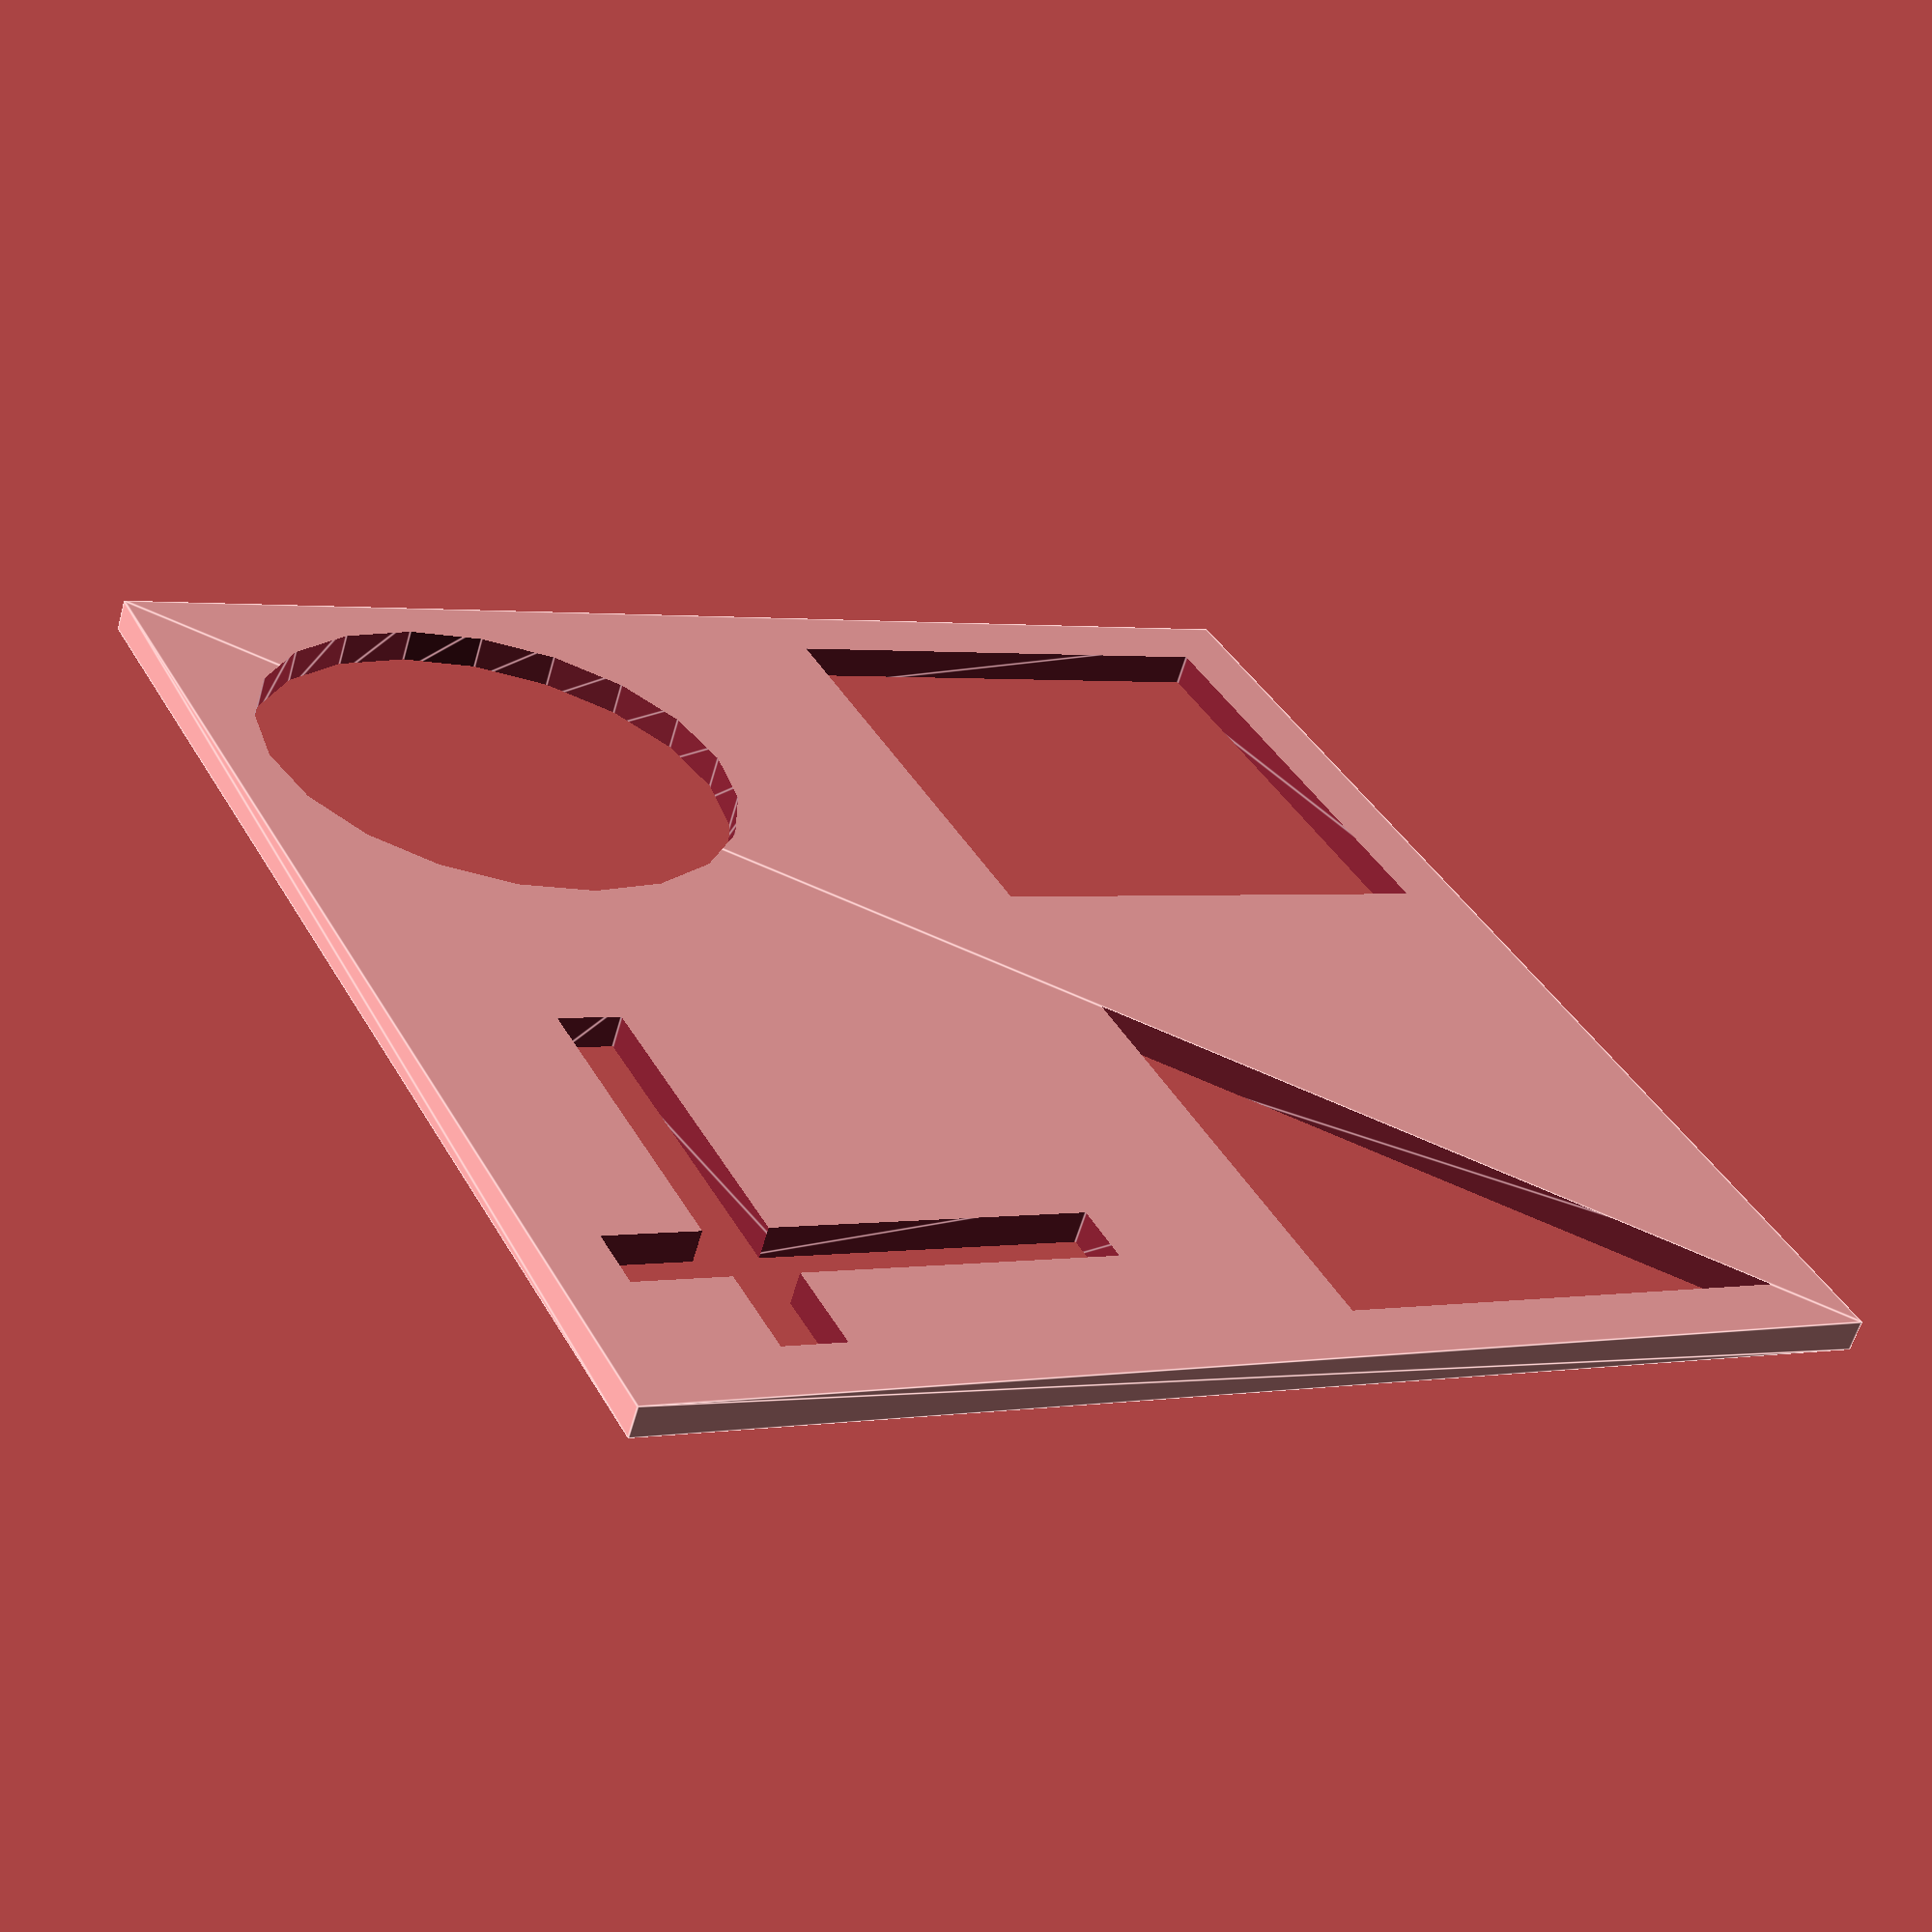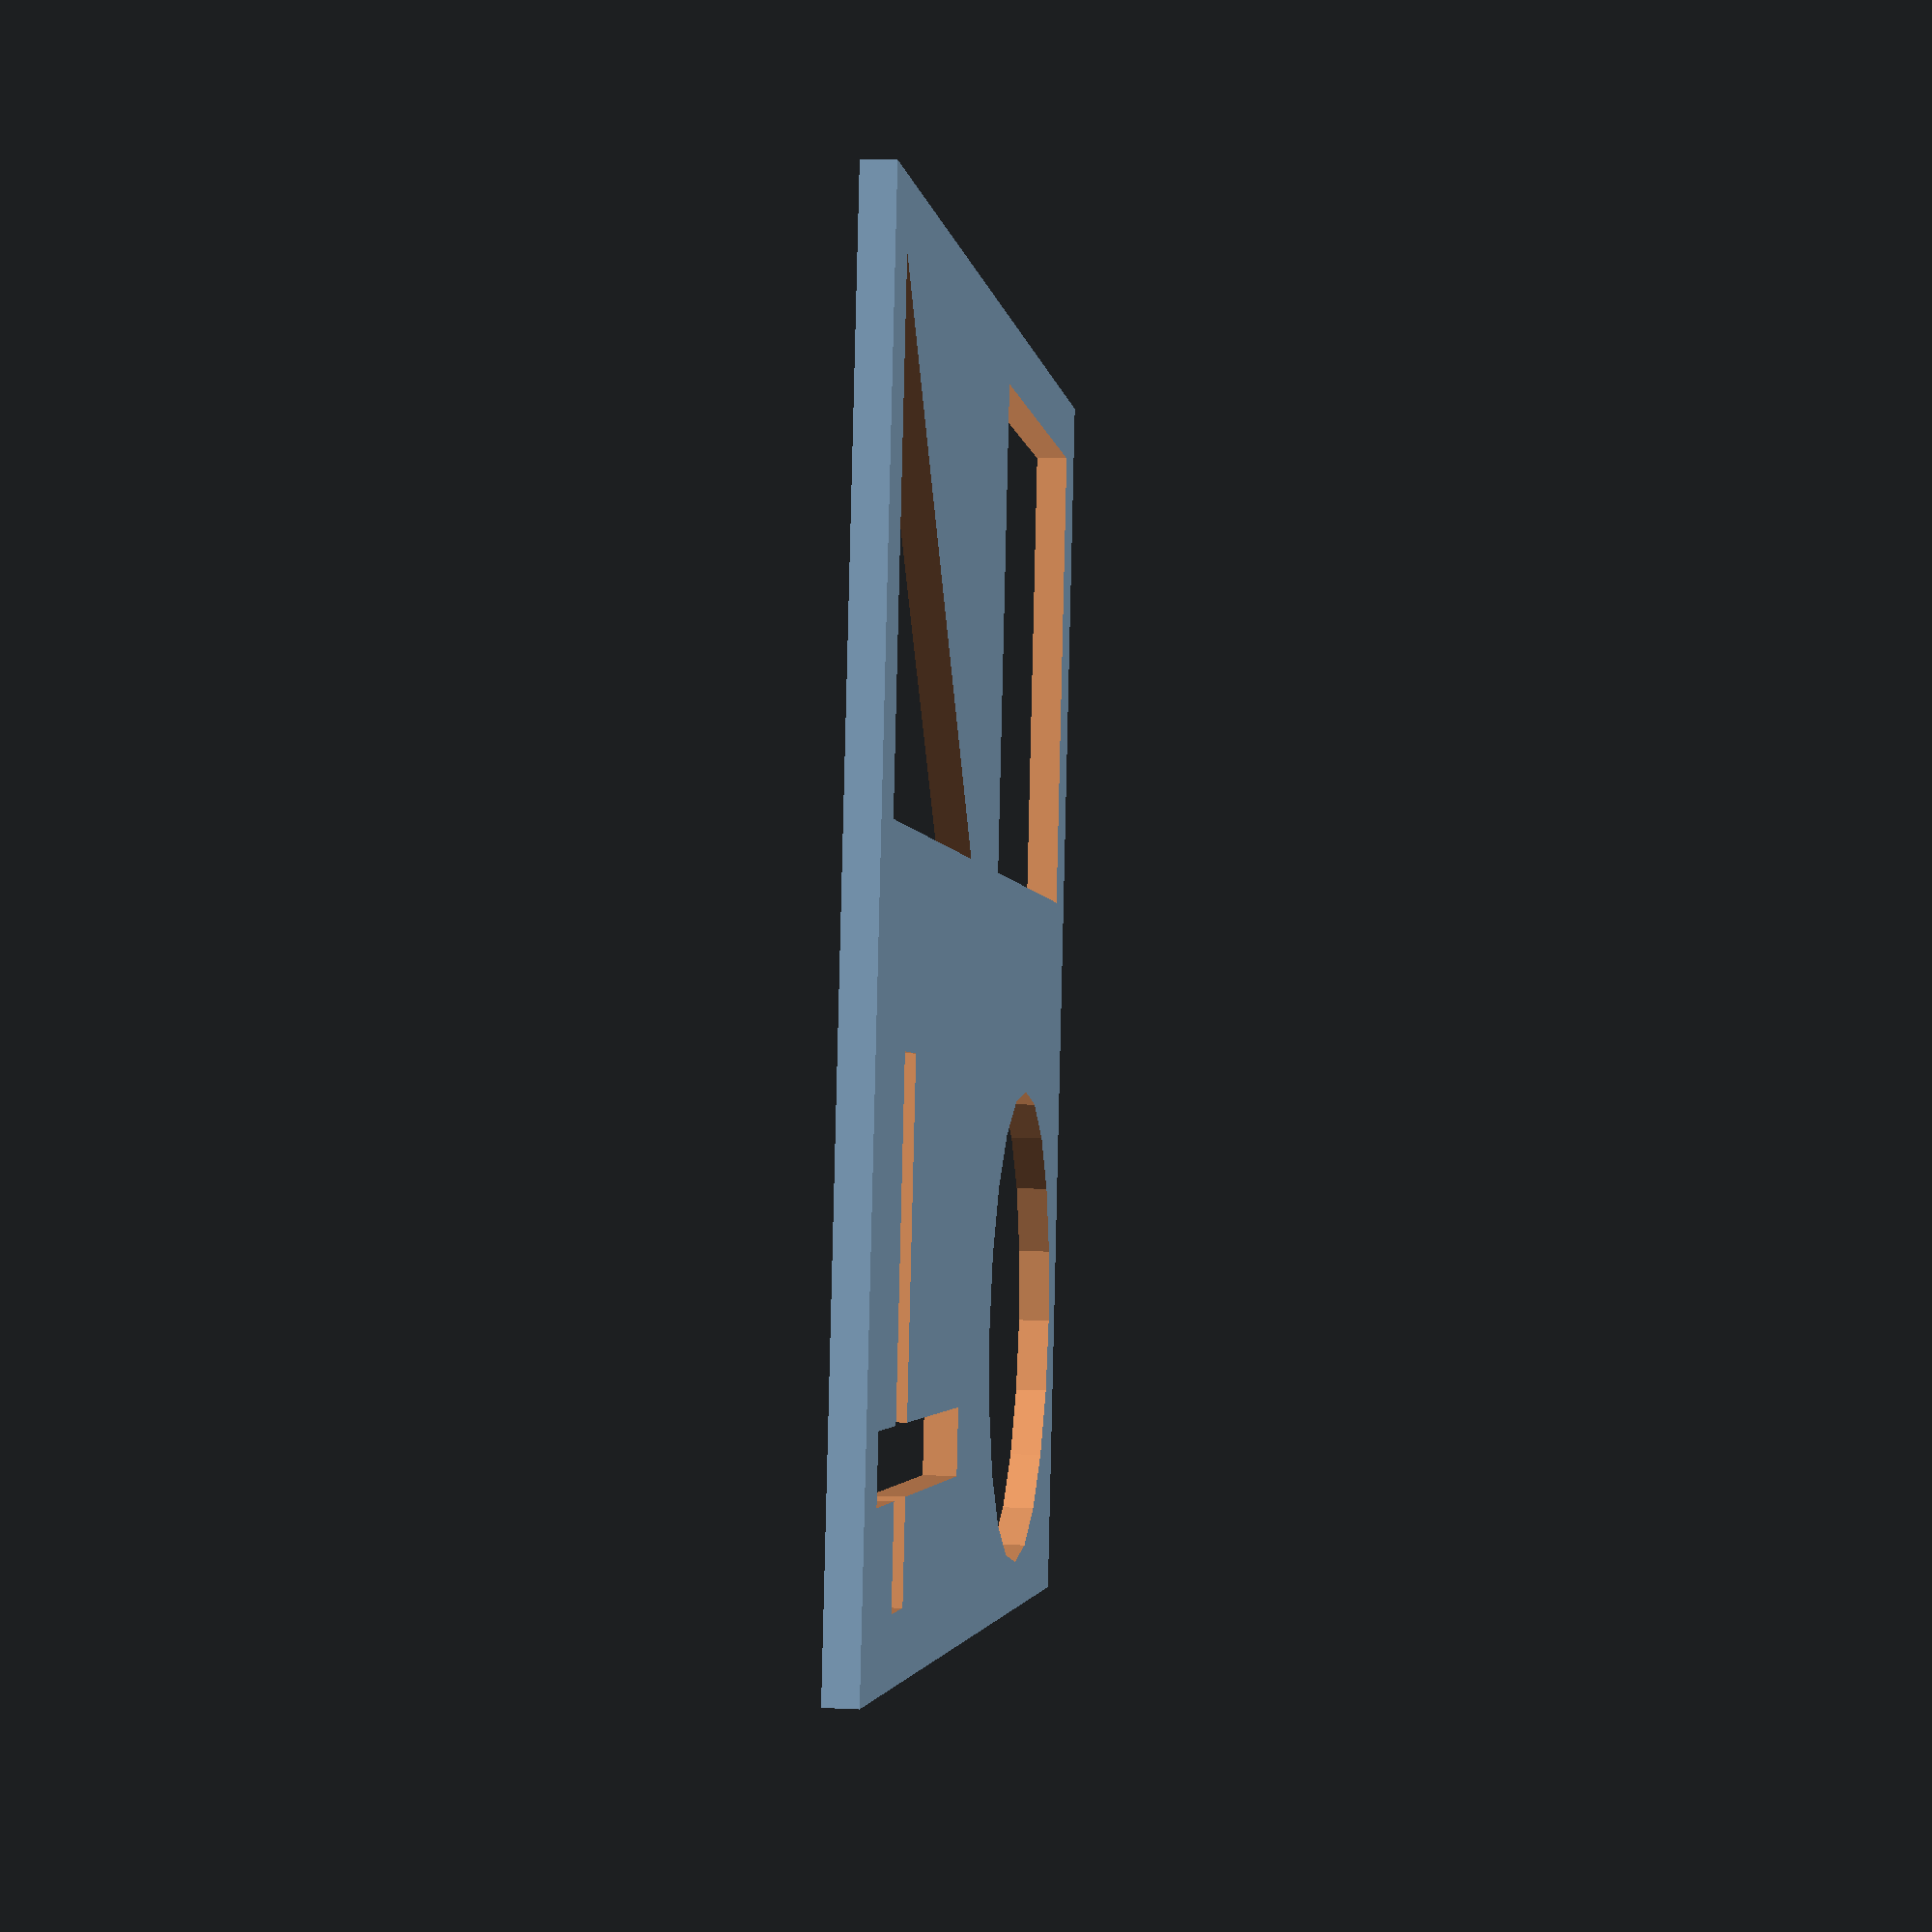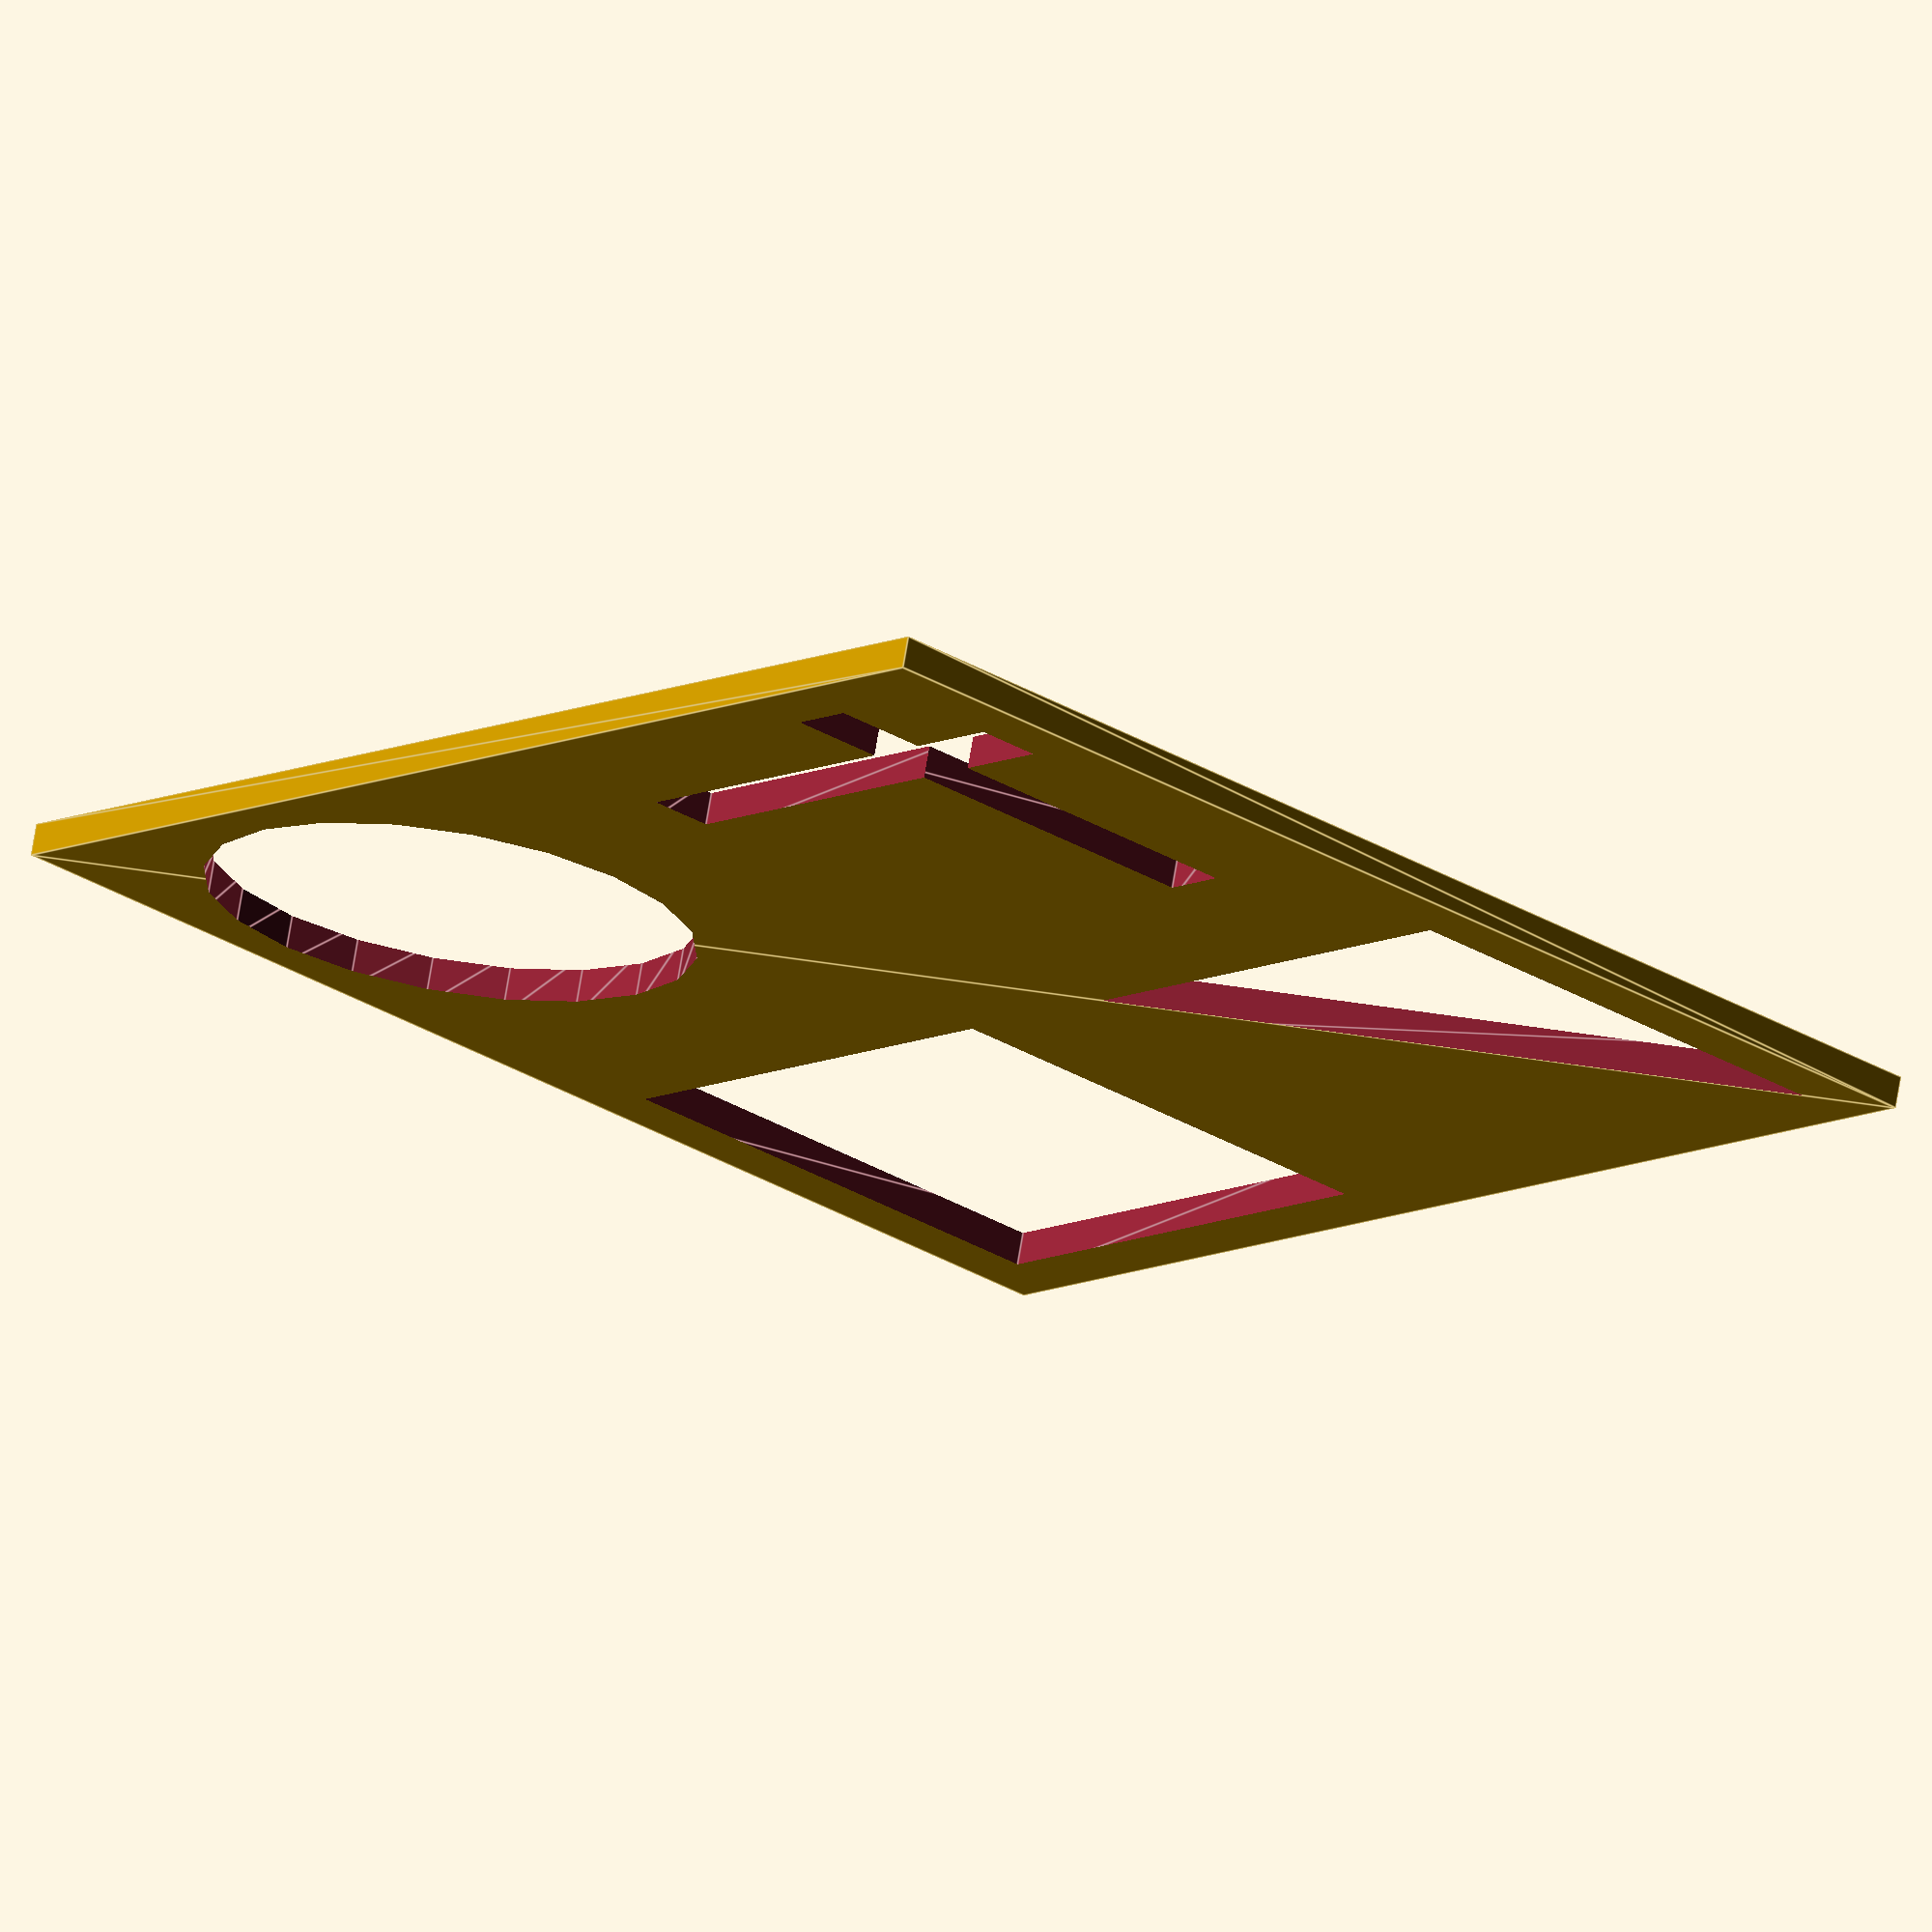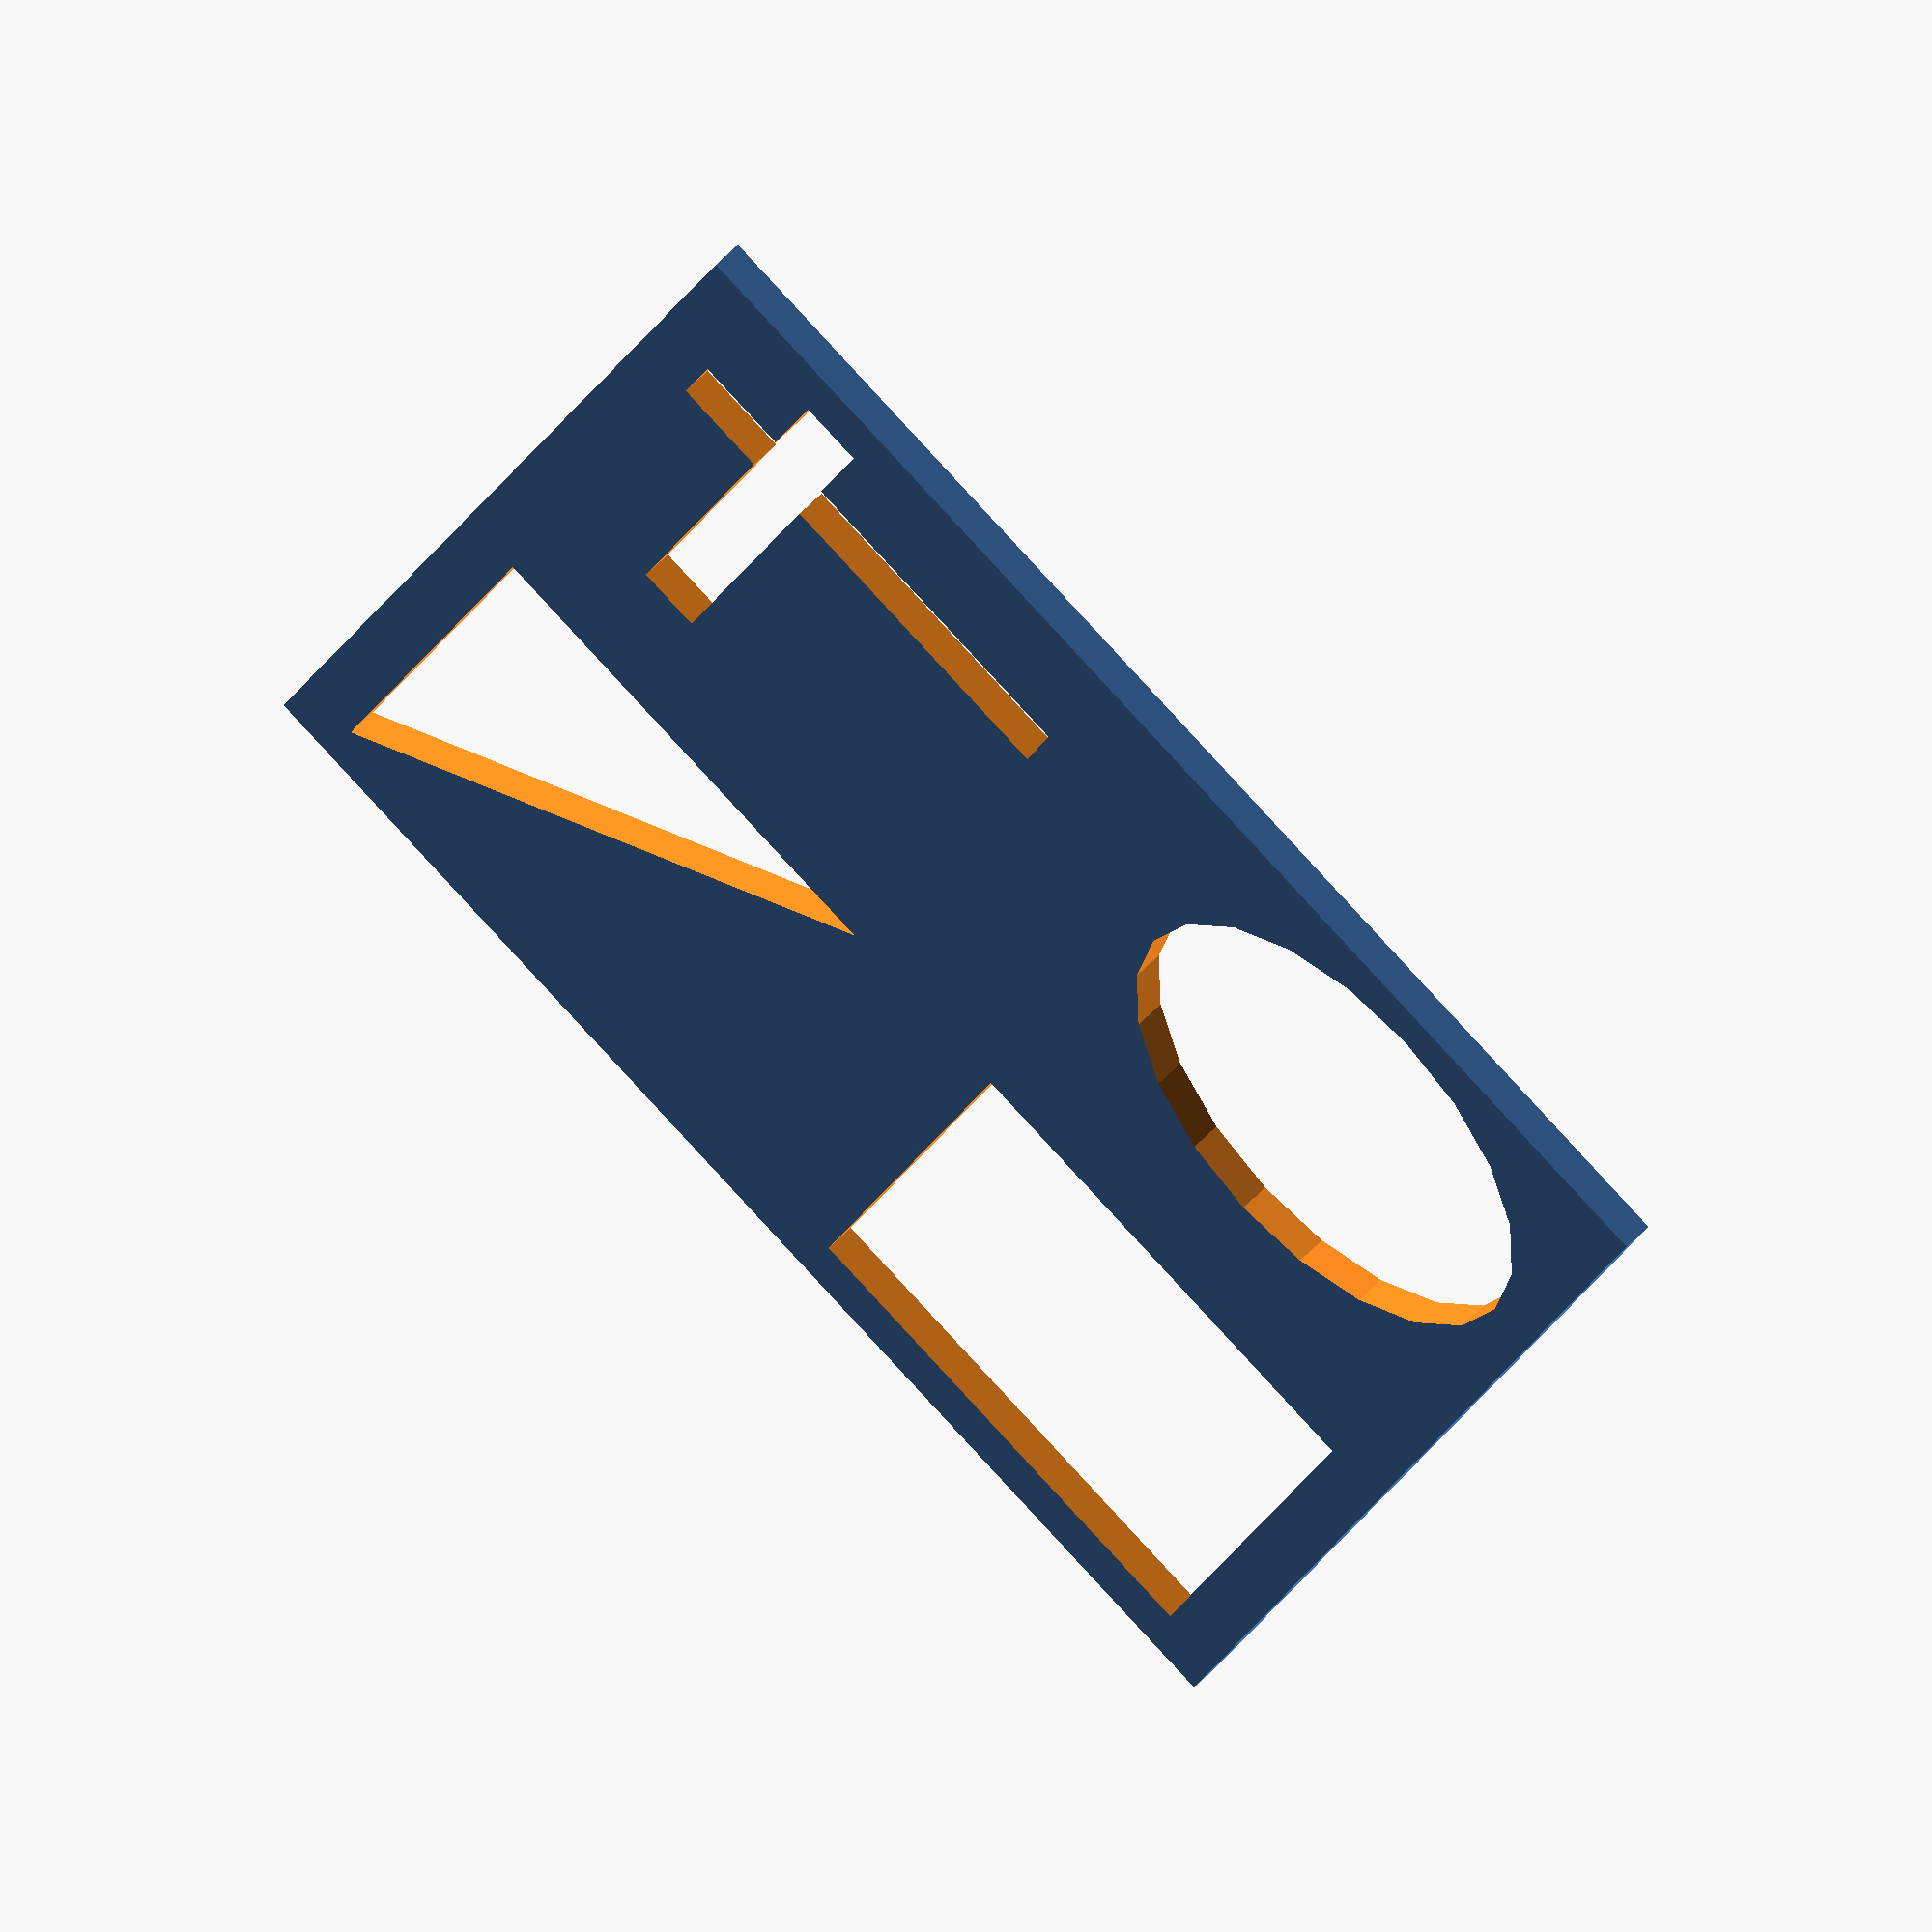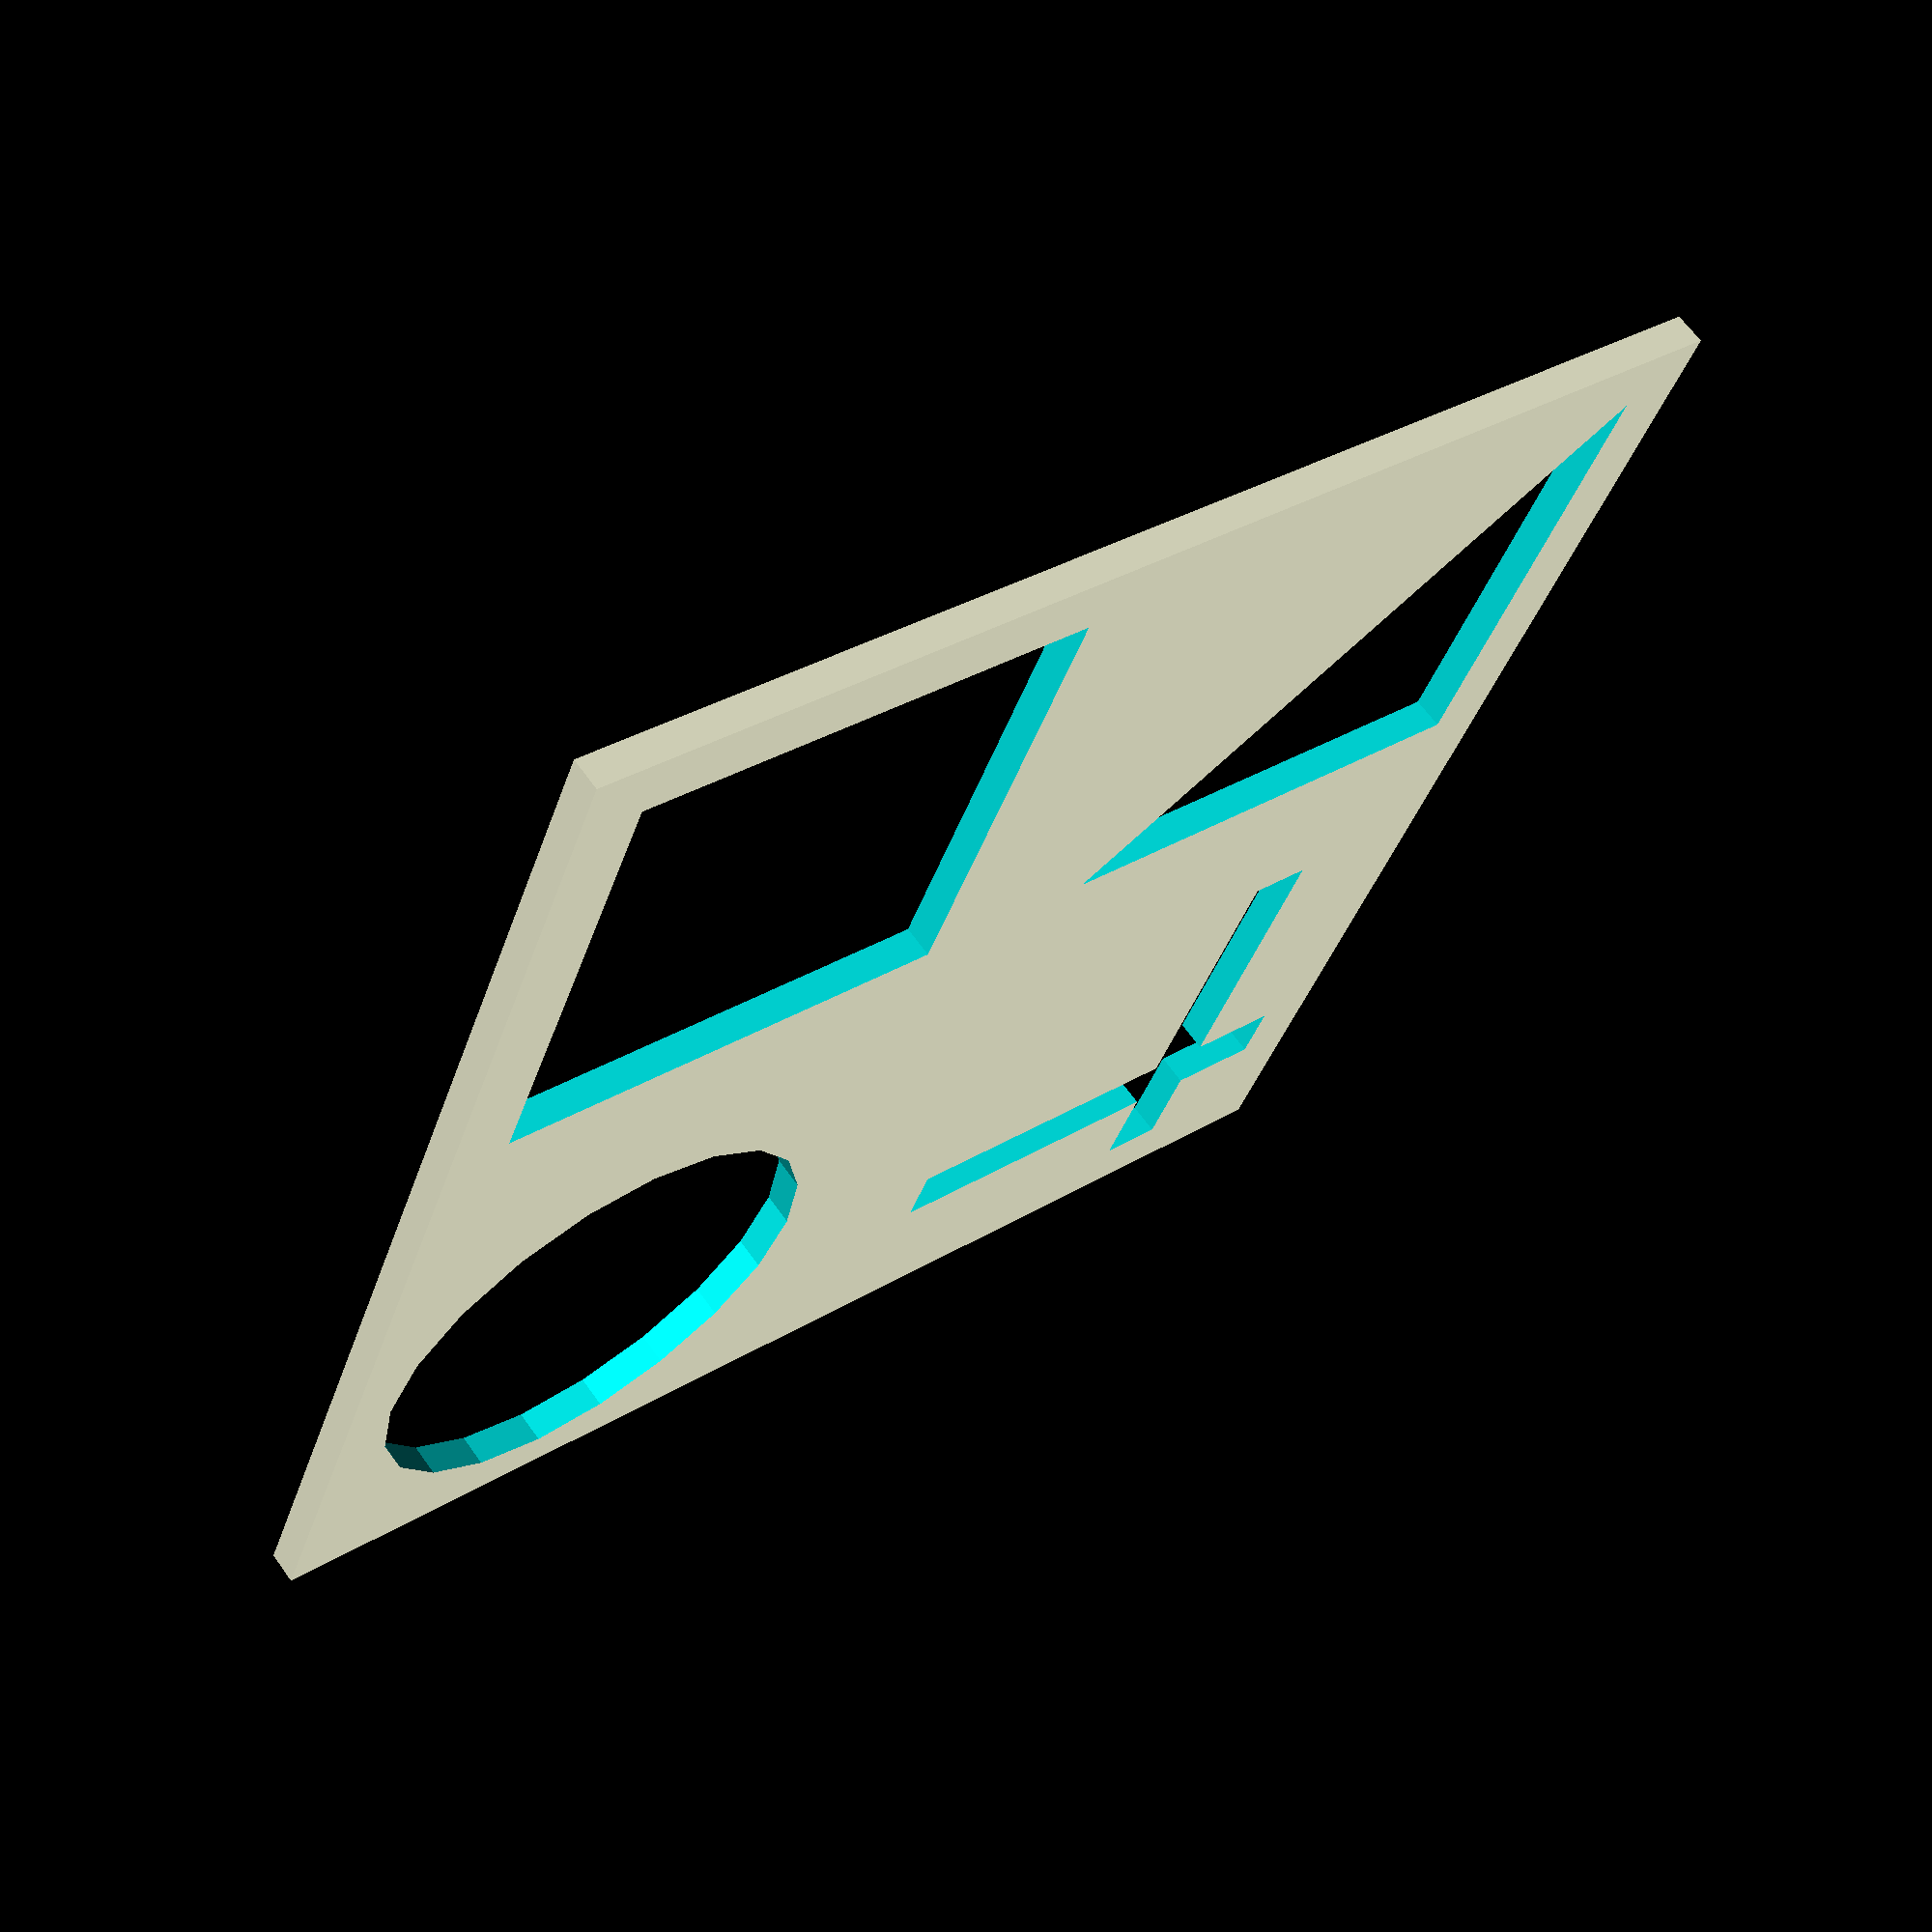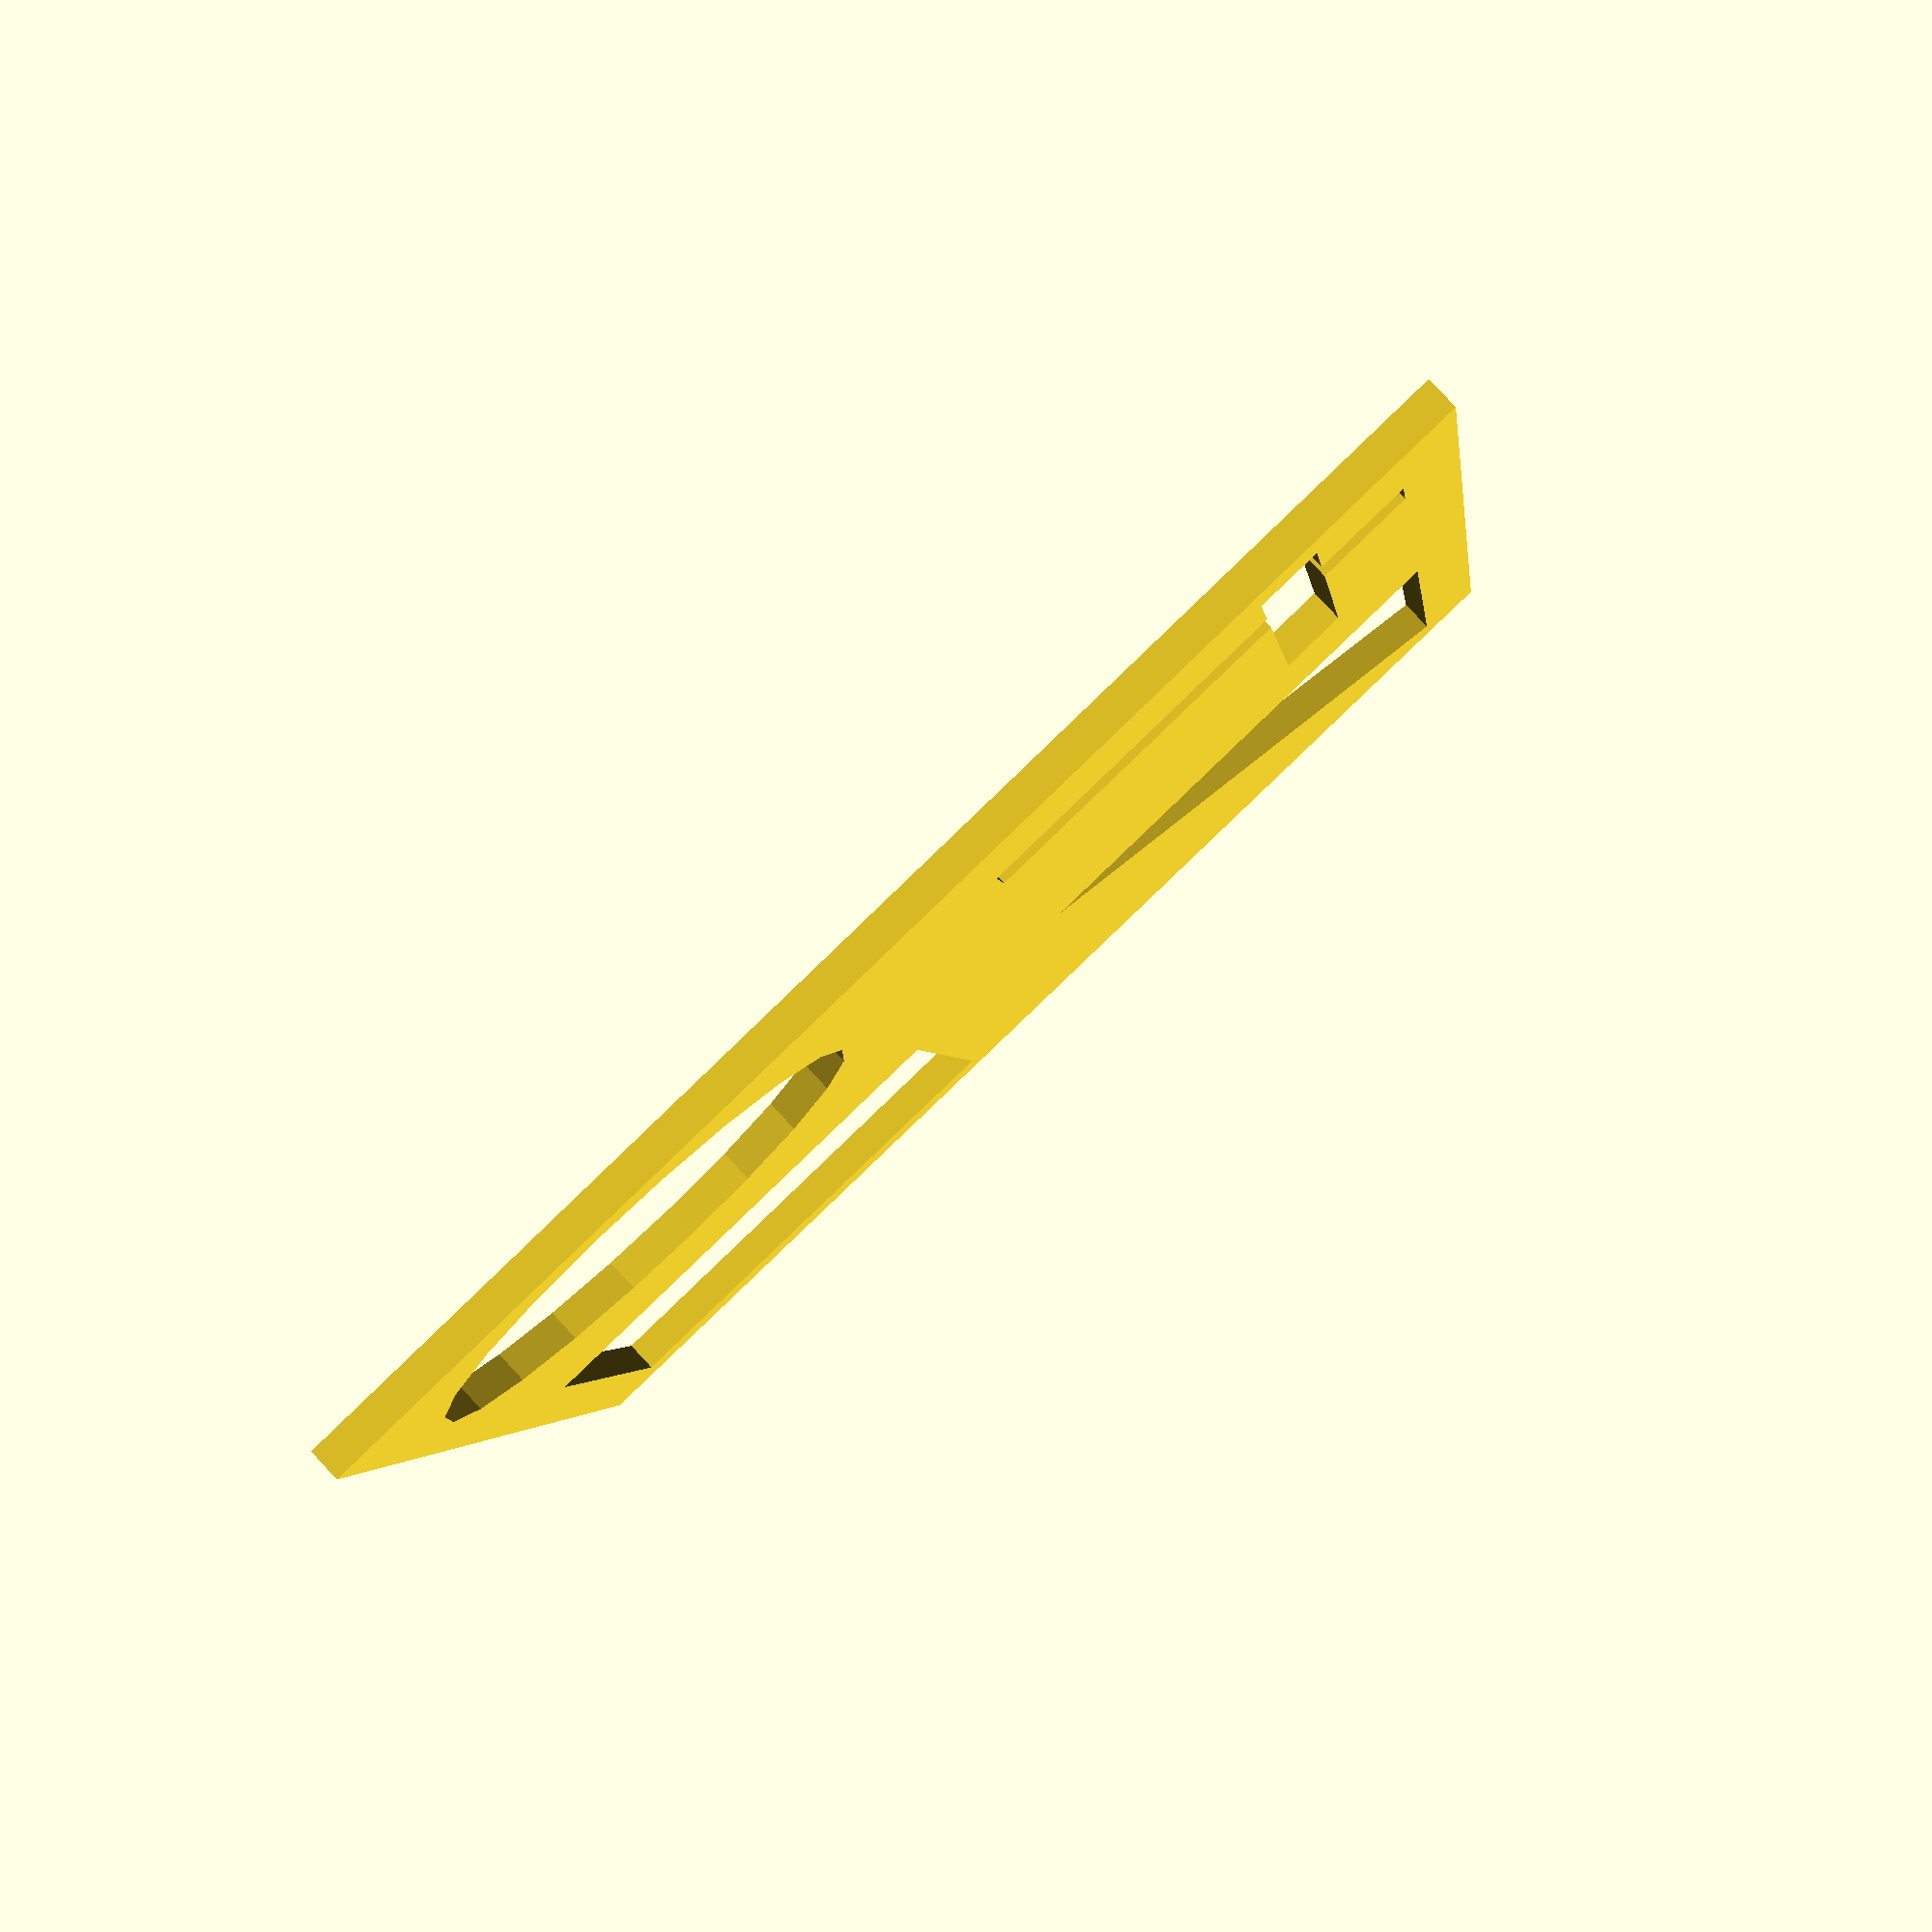
<openscad>
// Copyright (c) 2016 Richard Hawkins
//
// Licensed under the Apache License, Version 2.0 (the "License");
// you may not use this file except in compliance with the License.
// You may obtain a copy of the License at
//
//    http://www.apache.org/licenses/LICENSE-2.0
//
// Unless required by applicable law or agreed to in writing, software
// distributed under the License is distributed on an "AS IS" BASIS,
// WITHOUT WARRANTIES OR CONDITIONS OF ANY KIND, either express or
// implied.
// See the License for the specific language governing permissions and
// limitations under the License.

module shapes()
{
    union() {
    translate([2, 5, -0.5])
    linear_extrude(2, center=false, convexity=10, twist=0)
    square(size=[15,2]);
        
    translate([5, 2, -0.5])
    linear_extrude(2, center=false, convexity=10, twist=0)
    square(size=[2,15]);
        
    translate([23, 23, -0.5])
    linear_extrude(2, center=false, convexity=10, twist=0)
    square(15);
        
    translate([9, 31.0, -0.5])
    linear_extrude(2, center=false, convexity=10, twist=0)
    circle(d=15, $fn=20);
        
    translate([23, 2, -0.5])
    linear_extrude(2, center=false, convexity=10, twist=0)
    polygon([[0,0],[15,0],[0,15]], paths=[[0,1,2]]);
    }
}

difference() {
    linear_extrude(1, center=false, convexity=10, twist=0)
    square(40);
    
    shapes();
}

</openscad>
<views>
elev=60.2 azim=332.7 roll=343.9 proj=p view=edges
elev=172.9 azim=80.2 roll=82.0 proj=p view=wireframe
elev=108.8 azim=318.7 roll=350.6 proj=o view=edges
elev=307.7 azim=115.4 roll=41.2 proj=o view=solid
elev=294.6 azim=291.1 roll=324.3 proj=p view=wireframe
elev=278.5 azim=98.9 roll=136.9 proj=p view=wireframe
</views>
